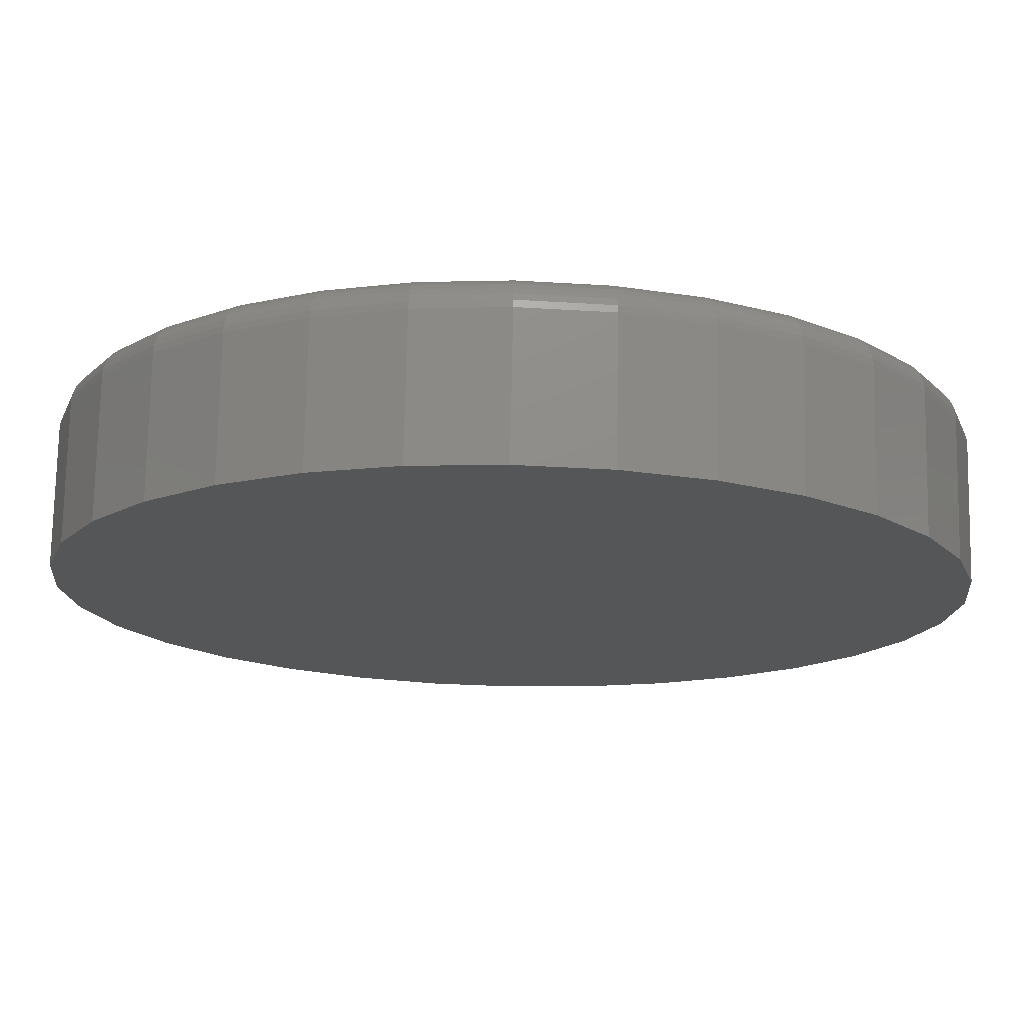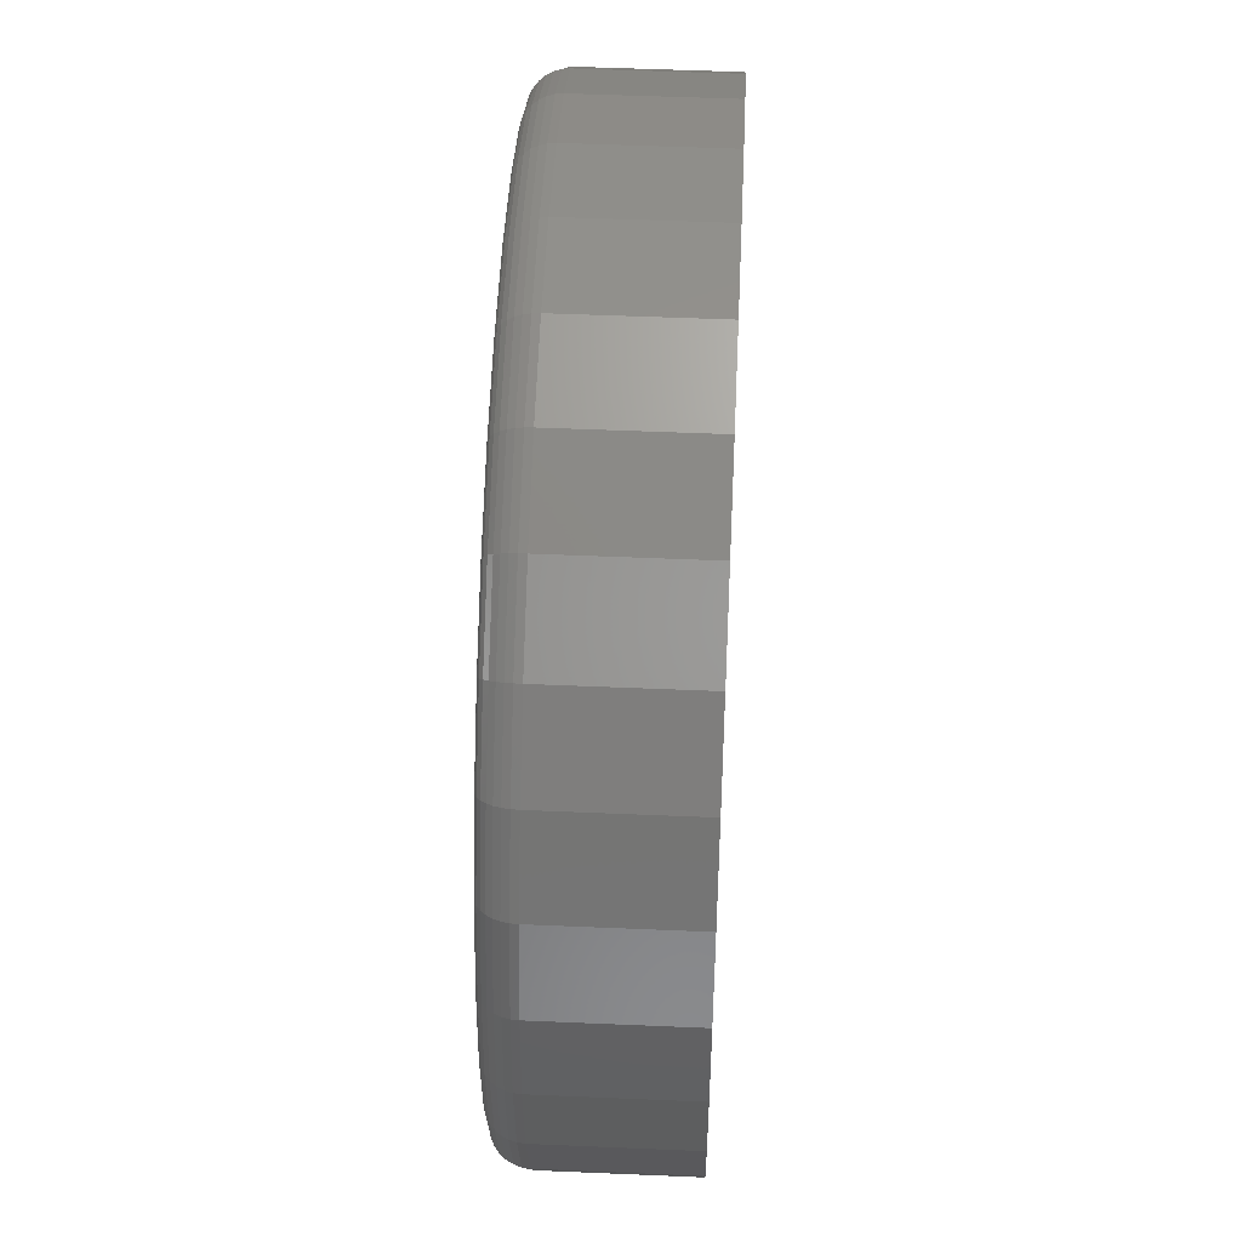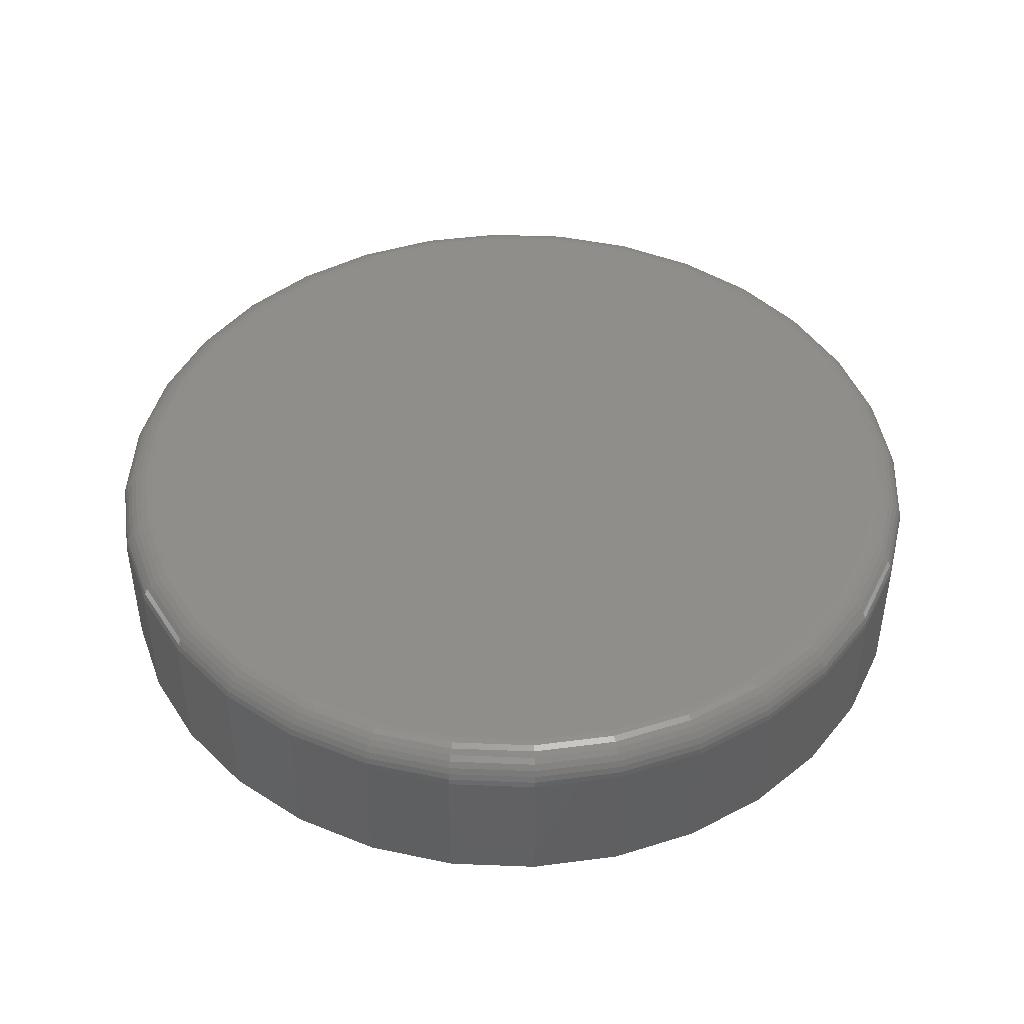
<metadata>
{"format":"stl","ext":"stl","renderer":"f3d","projection":"perspective","resolution":1024,"background":"white","views":[{"elev":74.4,"azim":-178.9,"up":"+Y"},{"elev":50.7,"azim":92.7,"up":"+Y"},{"elev":44.8,"azim":-93.0,"up":"+Z"}]}
</metadata>
<code>
# stl→obj: 320 verts, 636 faces
v -0.0661 0.372 0.1562
v 0.08189 0.372 0.1562
v 0.007895 0.3793 0.1562
v 0.153 0.3504 0.1562
v -0.1372 0.3504 0.1562
v 0.2186 0.3154 0.1562
v -0.2028 0.3154 0.1562
v 0.2761 0.2682 0.1562
v -0.2603 0.2682 0.1562
v 0.3233 0.2107 0.1562
v -0.3075 0.2107 0.1562
v 0.3583 0.1451 0.1562
v -0.3425 0.1451 0.1562
v 0.3799 0.07399 0.1562
v -0.3641 0.07399 0.1562
v 0.3872 -4.719e-16 0.1562
v -0.3714 1.728e-16 0.1562
v 0.3799 -0.07399 0.1562
v -0.3641 -0.07399 0.1562
v 0.3583 -0.1451 0.1562
v -0.3425 -0.1451 0.1562
v 0.3233 -0.2107 0.1562
v -0.3075 -0.2107 0.1562
v 0.2761 -0.2682 0.1562
v -0.2603 -0.2682 0.1562
v 0.2186 -0.3154 0.1562
v -0.2028 -0.3154 0.1562
v 0.153 -0.3504 0.1562
v -0.1372 -0.3504 0.1562
v 0.08189 -0.372 0.1562
v -0.0661 -0.372 0.1562
v 0.007895 -0.3793 0.1562
v 0.4184 0 0
v 0.4184 2.641e-16 0.125
v 0.4105 -0.08009 0
v 0.4105 -0.08009 0.125
v 0.3872 -0.1571 0
v 0.3872 -0.1571 0.125
v 0.3492 -0.2281 0
v 0.3492 -0.2281 0.125
v 0.2982 -0.2903 0
v 0.2982 -0.2903 0.125
v 0.236 -0.3413 0
v 0.236 -0.3413 0.125
v 0.165 -0.3793 0
v 0.165 -0.3793 0.125
v 0.08798 -0.4026 0
v 0.08798 -0.4026 0.125
v 0.007895 -0.4105 0
v 0.007895 -0.4105 0.125
v -0.07219 -0.4026 0
v -0.07219 -0.4026 0.125
v -0.1492 -0.3793 0
v -0.1492 -0.3793 0.125
v -0.2202 -0.3413 0
v -0.2202 -0.3413 0.125
v -0.2824 -0.2903 0
v -0.2824 -0.2903 0.125
v -0.3334 -0.2281 0
v -0.3334 -0.2281 0.125
v -0.3714 -0.1571 0
v -0.3714 -0.1571 0.125
v -0.3947 -0.08009 0
v -0.3947 -0.08009 0.125
v -0.4026 -1.32e-16 0
v -0.4026 -1.32e-16 0.125
v -0.3947 0.08009 0
v -0.3947 0.08009 0.125
v -0.3714 0.1571 0
v -0.3714 0.1571 0.125
v -0.3334 0.2281 0
v -0.3334 0.2281 0.125
v -0.2824 0.2903 0
v -0.2824 0.2903 0.125
v -0.2202 0.3413 0
v -0.2202 0.3413 0.125
v -0.1492 0.3793 0
v -0.1492 0.3793 0.125
v -0.07219 0.4026 0
v -0.07219 0.4026 0.125
v 0.007895 0.4105 0
v 0.007895 0.4105 0.125
v 0.08798 0.4026 0
v 0.08798 0.4026 0.125
v 0.165 0.3793 0
v 0.165 0.3793 0.125
v 0.236 0.3413 0
v 0.236 0.3413 0.125
v 0.2982 0.2903 0
v 0.2982 0.2903 0.125
v 0.3492 0.2281 0
v 0.3492 0.2281 0.125
v 0.3872 0.1571 0
v 0.3872 0.1571 0.125
v 0.4105 0.08009 0
v 0.4105 0.08009 0.125
v 0.3933 -2.776e-17 0.1556
v 0.3859 -0.07518 0.1556
v 0.3991 -5.551e-17 0.1539
v 0.3916 -0.07633 0.1539
v 0.4045 -2.776e-17 0.151
v 0.3969 -0.07738 0.151
v 0.4093 -2.776e-17 0.1471
v 0.4016 -0.0783 0.1471
v 0.4132 -2.776e-17 0.1424
v 0.4054 -0.07906 0.1424
v 0.416 -5.551e-17 0.137
v 0.4082 -0.07963 0.137
v 0.4178 -2.776e-17 0.1311
v 0.4099 -0.07997 0.1311
v -0.3701 -0.07518 0.1556
v -0.3775 8.327e-17 0.1556
v -0.3758 -0.07633 0.1539
v -0.3833 8.327e-17 0.1539
v -0.3811 -0.07738 0.151
v -0.3887 1.11e-16 0.151
v -0.3858 -0.0783 0.1471
v -0.3935 8.327e-17 0.1471
v -0.3896 -0.07906 0.1424
v -0.3974 8.327e-17 0.1424
v -0.3924 -0.07963 0.137
v -0.4003 8.327e-17 0.137
v -0.3942 -0.07997 0.1311
v -0.402 1.11e-16 0.1311
v -0.3481 -0.1475 0.1556
v -0.3536 -0.1497 0.1539
v -0.3586 -0.1518 0.151
v -0.3629 -0.1536 0.1471
v -0.3665 -0.1551 0.1424
v -0.3692 -0.1562 0.137
v -0.3708 -0.1569 0.1311
v -0.3125 -0.2141 0.1556
v -0.3174 -0.2174 0.1539
v -0.3219 -0.2204 0.151
v -0.3258 -0.223 0.1471
v -0.3291 -0.2252 0.1424
v -0.3315 -0.2268 0.137
v -0.3329 -0.2277 0.1311
v -0.2646 -0.2725 0.1556
v -0.2688 -0.2766 0.1539
v -0.2726 -0.2805 0.151
v -0.2759 -0.2838 0.1471
v -0.2787 -0.2866 0.1424
v -0.2807 -0.2886 0.137
v -0.282 -0.2899 0.1311
v -0.2062 -0.3204 0.1556
v -0.2095 -0.3253 0.1539
v -0.2125 -0.3298 0.151
v -0.2151 -0.3337 0.1471
v -0.2173 -0.337 0.1424
v -0.2189 -0.3394 0.137
v -0.2198 -0.3408 0.1311
v -0.1396 -0.356 0.1556
v -0.1418 -0.3615 0.1539
v -0.1439 -0.3664 0.151
v -0.1457 -0.3708 0.1471
v -0.1472 -0.3744 0.1424
v -0.1483 -0.3771 0.137
v -0.149 -0.3787 0.1311
v -0.06729 -0.378 0.1556
v -0.06843 -0.3837 0.1539
v -0.06949 -0.389 0.151
v -0.07041 -0.3937 0.1471
v -0.07117 -0.3975 0.1424
v -0.07173 -0.4003 0.137
v -0.07208 -0.402 0.1311
v 0.007895 -0.3854 0.1556
v 0.007895 -0.3912 0.1539
v 0.007895 -0.3966 0.151
v 0.007895 -0.4014 0.1471
v 0.007895 -0.4053 0.1424
v 0.007895 -0.4081 0.137
v 0.007895 -0.4099 0.1311
v 0.08308 -0.378 0.1556
v 0.08422 -0.3837 0.1539
v 0.08527 -0.389 0.151
v 0.0862 -0.3937 0.1471
v 0.08696 -0.3975 0.1424
v 0.08752 -0.4003 0.137
v 0.08787 -0.402 0.1311
v 0.1554 -0.356 0.1556
v 0.1576 -0.3615 0.1539
v 0.1597 -0.3664 0.151
v 0.1615 -0.3708 0.1471
v 0.163 -0.3744 0.1424
v 0.1641 -0.3771 0.137
v 0.1648 -0.3787 0.1311
v 0.222 -0.3204 0.1556
v 0.2253 -0.3253 0.1539
v 0.2283 -0.3298 0.151
v 0.2309 -0.3337 0.1471
v 0.233 -0.337 0.1424
v 0.2346 -0.3394 0.137
v 0.2356 -0.3408 0.1311
v 0.2804 -0.2725 0.1556
v 0.2845 -0.2766 0.1539
v 0.2884 -0.2805 0.151
v 0.2917 -0.2838 0.1471
v 0.2945 -0.2866 0.1424
v 0.2965 -0.2886 0.137
v 0.2978 -0.2899 0.1311
v 0.3283 -0.2141 0.1556
v 0.3332 -0.2174 0.1539
v 0.3377 -0.2204 0.151
v 0.3416 -0.223 0.1471
v 0.3449 -0.2252 0.1424
v 0.3473 -0.2268 0.137
v 0.3487 -0.2277 0.1311
v 0.3639 -0.1475 0.1556
v 0.3693 -0.1497 0.1539
v 0.3743 -0.1518 0.151
v 0.3787 -0.1536 0.1471
v 0.3823 -0.1551 0.1424
v 0.385 -0.1562 0.137
v 0.3866 -0.1569 0.1311
v -0.3701 0.07518 0.1556
v -0.3758 0.07633 0.1539
v -0.3811 0.07738 0.151
v -0.3858 0.0783 0.1471
v -0.3896 0.07906 0.1424
v -0.3924 0.07963 0.137
v -0.3942 0.07997 0.1311
v 0.3859 0.07518 0.1556
v 0.3916 0.07633 0.1539
v 0.3969 0.07738 0.151
v 0.4016 0.0783 0.1471
v 0.4054 0.07906 0.1424
v 0.4082 0.07963 0.137
v 0.4099 0.07997 0.1311
v 0.3639 0.1475 0.1556
v 0.3693 0.1497 0.1539
v 0.3743 0.1518 0.151
v 0.3787 0.1536 0.1471
v 0.3823 0.1551 0.1424
v 0.385 0.1562 0.137
v 0.3866 0.1569 0.1311
v 0.3283 0.2141 0.1556
v 0.3332 0.2174 0.1539
v 0.3377 0.2204 0.151
v 0.3416 0.223 0.1471
v 0.3449 0.2252 0.1424
v 0.3473 0.2268 0.137
v 0.3487 0.2277 0.1311
v 0.2804 0.2725 0.1556
v 0.2845 0.2766 0.1539
v 0.2884 0.2805 0.151
v 0.2917 0.2838 0.1471
v 0.2945 0.2866 0.1424
v 0.2965 0.2886 0.137
v 0.2978 0.2899 0.1311
v 0.222 0.3204 0.1556
v 0.2253 0.3253 0.1539
v 0.2283 0.3298 0.151
v 0.2309 0.3337 0.1471
v 0.233 0.337 0.1424
v 0.2346 0.3394 0.137
v 0.2356 0.3408 0.1311
v 0.1554 0.356 0.1556
v 0.1576 0.3615 0.1539
v 0.1597 0.3664 0.151
v 0.1615 0.3708 0.1471
v 0.163 0.3744 0.1424
v 0.1641 0.3771 0.137
v 0.1648 0.3787 0.1311
v 0.08308 0.378 0.1556
v 0.08422 0.3837 0.1539
v 0.08527 0.389 0.151
v 0.0862 0.3937 0.1471
v 0.08696 0.3975 0.1424
v 0.08752 0.4003 0.137
v 0.08787 0.402 0.1311
v 0.007895 0.3854 0.1556
v 0.007895 0.3912 0.1539
v 0.007895 0.3966 0.151
v 0.007895 0.4014 0.1471
v 0.007895 0.4053 0.1424
v 0.007895 0.4081 0.137
v 0.007895 0.4099 0.1311
v -0.06729 0.378 0.1556
v -0.06843 0.3837 0.1539
v -0.06949 0.389 0.151
v -0.07041 0.3937 0.1471
v -0.07117 0.3975 0.1424
v -0.07173 0.4003 0.137
v -0.07208 0.402 0.1311
v -0.1396 0.356 0.1556
v -0.1418 0.3615 0.1539
v -0.1439 0.3664 0.151
v -0.1457 0.3708 0.1471
v -0.1472 0.3744 0.1424
v -0.1483 0.3771 0.137
v -0.149 0.3787 0.1311
v -0.2062 0.3204 0.1556
v -0.2095 0.3253 0.1539
v -0.2125 0.3298 0.151
v -0.2151 0.3337 0.1471
v -0.2173 0.337 0.1424
v -0.2189 0.3394 0.137
v -0.2198 0.3408 0.1311
v -0.2646 0.2725 0.1556
v -0.2688 0.2766 0.1539
v -0.2726 0.2805 0.151
v -0.2759 0.2838 0.1471
v -0.2787 0.2866 0.1424
v -0.2807 0.2886 0.137
v -0.282 0.2899 0.1311
v -0.3125 0.2141 0.1556
v -0.3174 0.2174 0.1539
v -0.3219 0.2204 0.151
v -0.3258 0.223 0.1471
v -0.3291 0.2252 0.1424
v -0.3315 0.2268 0.137
v -0.3329 0.2277 0.1311
v -0.3481 0.1475 0.1556
v -0.3536 0.1497 0.1539
v -0.3586 0.1518 0.151
v -0.3629 0.1536 0.1471
v -0.3665 0.1551 0.1424
v -0.3692 0.1562 0.137
v -0.3708 0.1569 0.1311
f 1 2 3
f 2 1 4
f 4 1 5
f 4 5 6
f 6 5 7
f 6 7 8
f 8 7 9
f 8 9 10
f 10 9 11
f 10 11 12
f 12 11 13
f 12 13 14
f 14 13 15
f 14 15 16
f 16 15 17
f 16 17 18
f 18 17 19
f 18 19 20
f 20 19 21
f 20 21 22
f 22 21 23
f 22 23 24
f 24 23 25
f 24 25 26
f 26 25 27
f 26 27 28
f 28 27 29
f 28 29 30
f 30 29 31
f 30 31 32
f 33 34 35
f 35 34 36
f 35 36 37
f 37 36 38
f 37 38 39
f 39 38 40
f 39 40 41
f 41 40 42
f 41 42 43
f 43 42 44
f 43 44 45
f 45 44 46
f 45 46 47
f 47 46 48
f 47 48 49
f 49 48 50
f 49 50 51
f 51 50 52
f 51 52 53
f 53 52 54
f 53 54 55
f 55 54 56
f 55 56 57
f 57 56 58
f 57 58 59
f 59 58 60
f 59 60 61
f 61 60 62
f 61 62 63
f 63 62 64
f 63 64 65
f 65 64 66
f 65 66 67
f 67 66 68
f 67 68 69
f 69 68 70
f 69 70 71
f 71 70 72
f 71 72 73
f 73 72 74
f 73 74 75
f 75 74 76
f 75 76 77
f 77 76 78
f 77 78 79
f 79 78 80
f 79 80 81
f 81 80 82
f 81 82 83
f 83 82 84
f 83 84 85
f 85 84 86
f 85 86 87
f 87 86 88
f 87 88 89
f 89 88 90
f 89 90 91
f 91 90 92
f 91 92 93
f 93 92 94
f 93 94 95
f 95 94 96
f 95 96 33
f 33 96 34
f 16 18 97
f 97 18 98
f 97 98 99
f 99 98 100
f 99 100 101
f 101 100 102
f 101 102 103
f 103 102 104
f 103 104 105
f 105 104 106
f 105 106 107
f 107 106 108
f 107 108 109
f 109 108 110
f 109 110 34
f 34 110 36
f 19 17 111
f 111 17 112
f 111 112 113
f 113 112 114
f 113 114 115
f 115 114 116
f 115 116 117
f 117 116 118
f 117 118 119
f 119 118 120
f 119 120 121
f 121 120 122
f 121 122 123
f 123 122 124
f 123 124 64
f 64 124 66
f 21 19 125
f 125 19 111
f 125 111 126
f 126 111 113
f 126 113 127
f 127 113 115
f 127 115 128
f 128 115 117
f 128 117 129
f 129 117 119
f 129 119 130
f 130 119 121
f 130 121 131
f 131 121 123
f 131 123 62
f 62 123 64
f 23 21 132
f 132 21 125
f 132 125 133
f 133 125 126
f 133 126 134
f 134 126 127
f 134 127 135
f 135 127 128
f 135 128 136
f 136 128 129
f 136 129 137
f 137 129 130
f 137 130 138
f 138 130 131
f 138 131 60
f 60 131 62
f 25 23 139
f 139 23 132
f 139 132 140
f 140 132 133
f 140 133 141
f 141 133 134
f 141 134 142
f 142 134 135
f 142 135 143
f 143 135 136
f 143 136 144
f 144 136 137
f 144 137 145
f 145 137 138
f 145 138 58
f 58 138 60
f 27 25 146
f 146 25 139
f 146 139 147
f 147 139 140
f 147 140 148
f 148 140 141
f 148 141 149
f 149 141 142
f 149 142 150
f 150 142 143
f 150 143 151
f 151 143 144
f 151 144 152
f 152 144 145
f 152 145 56
f 56 145 58
f 29 27 153
f 153 27 146
f 153 146 154
f 154 146 147
f 154 147 155
f 155 147 148
f 155 148 156
f 156 148 149
f 156 149 157
f 157 149 150
f 157 150 158
f 158 150 151
f 158 151 159
f 159 151 152
f 159 152 54
f 54 152 56
f 31 29 160
f 160 29 153
f 160 153 161
f 161 153 154
f 161 154 162
f 162 154 155
f 162 155 163
f 163 155 156
f 163 156 164
f 164 156 157
f 164 157 165
f 165 157 158
f 165 158 166
f 166 158 159
f 166 159 52
f 52 159 54
f 32 31 167
f 167 31 160
f 167 160 168
f 168 160 161
f 168 161 169
f 169 161 162
f 169 162 170
f 170 162 163
f 170 163 171
f 171 163 164
f 171 164 172
f 172 164 165
f 172 165 173
f 173 165 166
f 173 166 50
f 50 166 52
f 30 32 174
f 174 32 167
f 174 167 175
f 175 167 168
f 175 168 176
f 176 168 169
f 176 169 177
f 177 169 170
f 177 170 178
f 178 170 171
f 178 171 179
f 179 171 172
f 179 172 180
f 180 172 173
f 180 173 48
f 48 173 50
f 28 30 181
f 181 30 174
f 181 174 182
f 182 174 175
f 182 175 183
f 183 175 176
f 183 176 184
f 184 176 177
f 184 177 185
f 185 177 178
f 185 178 186
f 186 178 179
f 186 179 187
f 187 179 180
f 187 180 46
f 46 180 48
f 26 28 188
f 188 28 181
f 188 181 189
f 189 181 182
f 189 182 190
f 190 182 183
f 190 183 191
f 191 183 184
f 191 184 192
f 192 184 185
f 192 185 193
f 193 185 186
f 193 186 194
f 194 186 187
f 194 187 44
f 44 187 46
f 24 26 195
f 195 26 188
f 195 188 196
f 196 188 189
f 196 189 197
f 197 189 190
f 197 190 198
f 198 190 191
f 198 191 199
f 199 191 192
f 199 192 200
f 200 192 193
f 200 193 201
f 201 193 194
f 201 194 42
f 42 194 44
f 22 24 202
f 202 24 195
f 202 195 203
f 203 195 196
f 203 196 204
f 204 196 197
f 204 197 205
f 205 197 198
f 205 198 206
f 206 198 199
f 206 199 207
f 207 199 200
f 207 200 208
f 208 200 201
f 208 201 40
f 40 201 42
f 20 22 209
f 209 22 202
f 209 202 210
f 210 202 203
f 210 203 211
f 211 203 204
f 211 204 212
f 212 204 205
f 212 205 213
f 213 205 206
f 213 206 214
f 214 206 207
f 214 207 215
f 215 207 208
f 215 208 38
f 38 208 40
f 18 20 98
f 98 20 209
f 98 209 100
f 100 209 210
f 100 210 102
f 102 210 211
f 102 211 104
f 104 211 212
f 104 212 106
f 106 212 213
f 106 213 108
f 108 213 214
f 108 214 110
f 110 214 215
f 110 215 36
f 36 215 38
f 17 15 112
f 112 15 216
f 112 216 114
f 114 216 217
f 114 217 116
f 116 217 218
f 116 218 118
f 118 218 219
f 118 219 120
f 120 219 220
f 120 220 122
f 122 220 221
f 122 221 124
f 124 221 222
f 124 222 66
f 66 222 68
f 14 16 223
f 223 16 97
f 223 97 224
f 224 97 99
f 224 99 225
f 225 99 101
f 225 101 226
f 226 101 103
f 226 103 227
f 227 103 105
f 227 105 228
f 228 105 107
f 228 107 229
f 229 107 109
f 229 109 96
f 96 109 34
f 12 14 230
f 230 14 223
f 230 223 231
f 231 223 224
f 231 224 232
f 232 224 225
f 232 225 233
f 233 225 226
f 233 226 234
f 234 226 227
f 234 227 235
f 235 227 228
f 235 228 236
f 236 228 229
f 236 229 94
f 94 229 96
f 10 12 237
f 237 12 230
f 237 230 238
f 238 230 231
f 238 231 239
f 239 231 232
f 239 232 240
f 240 232 233
f 240 233 241
f 241 233 234
f 241 234 242
f 242 234 235
f 242 235 243
f 243 235 236
f 243 236 92
f 92 236 94
f 8 10 244
f 244 10 237
f 244 237 245
f 245 237 238
f 245 238 246
f 246 238 239
f 246 239 247
f 247 239 240
f 247 240 248
f 248 240 241
f 248 241 249
f 249 241 242
f 249 242 250
f 250 242 243
f 250 243 90
f 90 243 92
f 6 8 251
f 251 8 244
f 251 244 252
f 252 244 245
f 252 245 253
f 253 245 246
f 253 246 254
f 254 246 247
f 254 247 255
f 255 247 248
f 255 248 256
f 256 248 249
f 256 249 257
f 257 249 250
f 257 250 88
f 88 250 90
f 4 6 258
f 258 6 251
f 258 251 259
f 259 251 252
f 259 252 260
f 260 252 253
f 260 253 261
f 261 253 254
f 261 254 262
f 262 254 255
f 262 255 263
f 263 255 256
f 263 256 264
f 264 256 257
f 264 257 86
f 86 257 88
f 2 4 265
f 265 4 258
f 265 258 266
f 266 258 259
f 266 259 267
f 267 259 260
f 267 260 268
f 268 260 261
f 268 261 269
f 269 261 262
f 269 262 270
f 270 262 263
f 270 263 271
f 271 263 264
f 271 264 84
f 84 264 86
f 3 2 272
f 272 2 265
f 272 265 273
f 273 265 266
f 273 266 274
f 274 266 267
f 274 267 275
f 275 267 268
f 275 268 276
f 276 268 269
f 276 269 277
f 277 269 270
f 277 270 278
f 278 270 271
f 278 271 82
f 82 271 84
f 1 3 279
f 279 3 272
f 279 272 280
f 280 272 273
f 280 273 281
f 281 273 274
f 281 274 282
f 282 274 275
f 282 275 283
f 283 275 276
f 283 276 284
f 284 276 277
f 284 277 285
f 285 277 278
f 285 278 80
f 80 278 82
f 5 1 286
f 286 1 279
f 286 279 287
f 287 279 280
f 287 280 288
f 288 280 281
f 288 281 289
f 289 281 282
f 289 282 290
f 290 282 283
f 290 283 291
f 291 283 284
f 291 284 292
f 292 284 285
f 292 285 78
f 78 285 80
f 7 5 293
f 293 5 286
f 293 286 294
f 294 286 287
f 294 287 295
f 295 287 288
f 295 288 296
f 296 288 289
f 296 289 297
f 297 289 290
f 297 290 298
f 298 290 291
f 298 291 299
f 299 291 292
f 299 292 76
f 76 292 78
f 9 7 300
f 300 7 293
f 300 293 301
f 301 293 294
f 301 294 302
f 302 294 295
f 302 295 303
f 303 295 296
f 303 296 304
f 304 296 297
f 304 297 305
f 305 297 298
f 305 298 306
f 306 298 299
f 306 299 74
f 74 299 76
f 11 9 307
f 307 9 300
f 307 300 308
f 308 300 301
f 308 301 309
f 309 301 302
f 309 302 310
f 310 302 303
f 310 303 311
f 311 303 304
f 311 304 312
f 312 304 305
f 312 305 313
f 313 305 306
f 313 306 72
f 72 306 74
f 13 11 314
f 314 11 307
f 314 307 315
f 315 307 308
f 315 308 316
f 316 308 309
f 316 309 317
f 317 309 310
f 317 310 318
f 318 310 311
f 318 311 319
f 319 311 312
f 319 312 320
f 320 312 313
f 320 313 70
f 70 313 72
f 15 13 216
f 216 13 314
f 216 314 217
f 217 314 315
f 217 315 218
f 218 315 316
f 218 316 219
f 219 316 317
f 219 317 220
f 220 317 318
f 220 318 221
f 221 318 319
f 221 319 222
f 222 319 320
f 222 320 68
f 68 320 70
f 81 83 79
f 49 51 47
f 47 51 53
f 47 53 45
f 45 53 55
f 45 55 43
f 43 55 57
f 43 57 41
f 41 57 59
f 41 59 39
f 39 59 61
f 39 61 37
f 37 61 63
f 37 63 35
f 35 63 65
f 35 65 33
f 33 65 67
f 33 67 95
f 95 67 69
f 95 69 93
f 93 69 71
f 93 71 91
f 91 71 73
f 91 73 89
f 89 73 75
f 89 75 87
f 87 75 77
f 87 77 85
f 85 77 79
f 85 79 83

</code>
